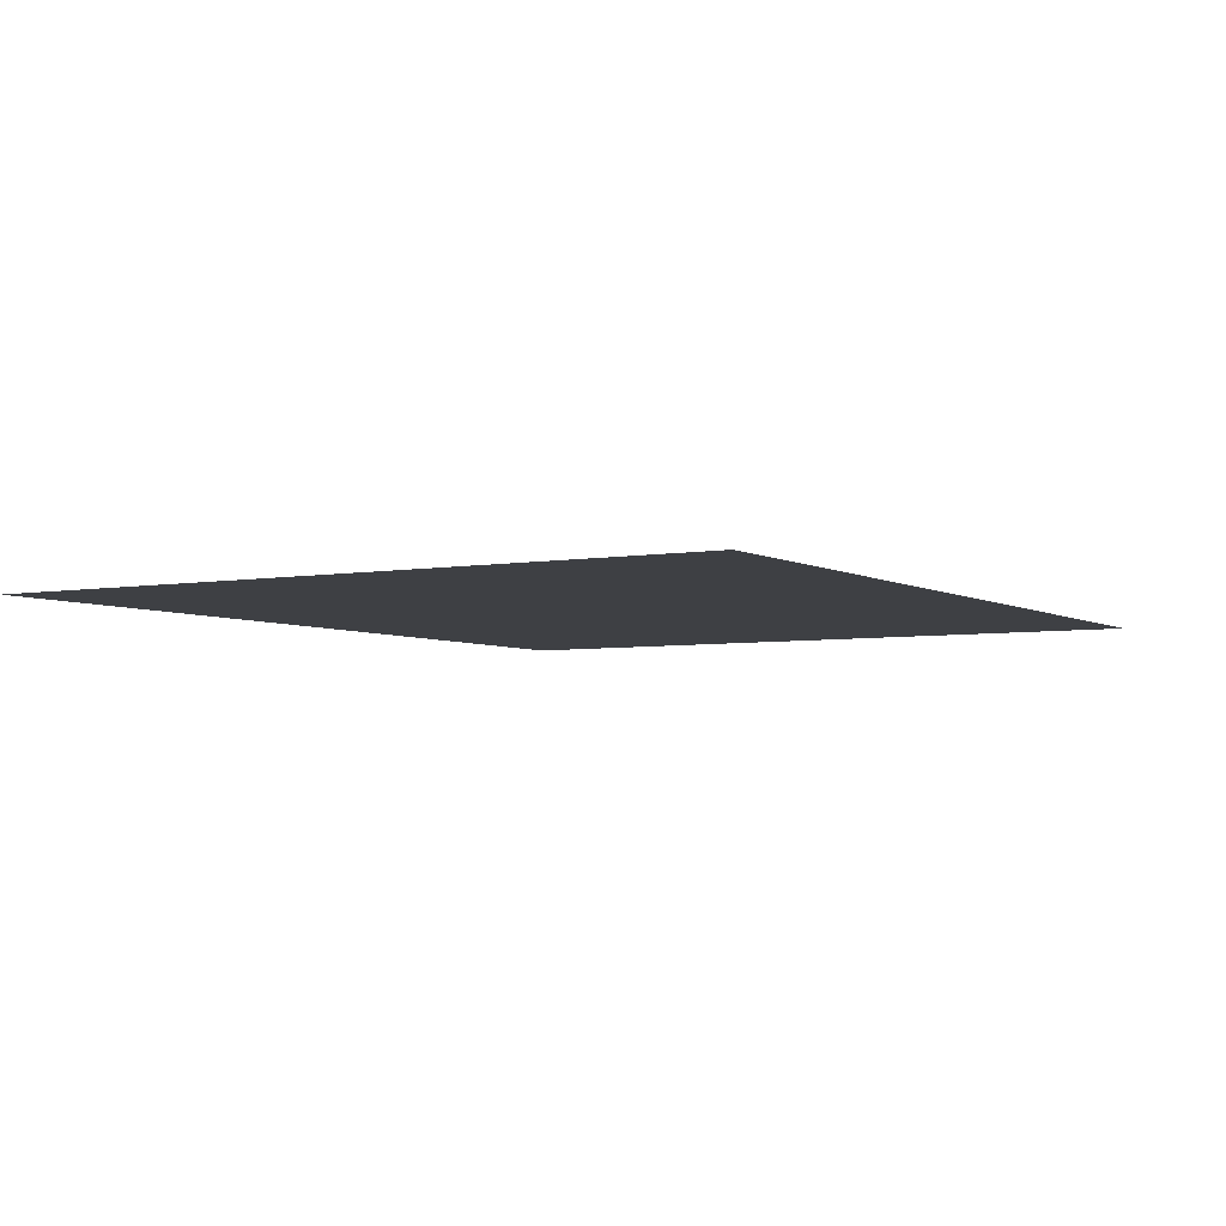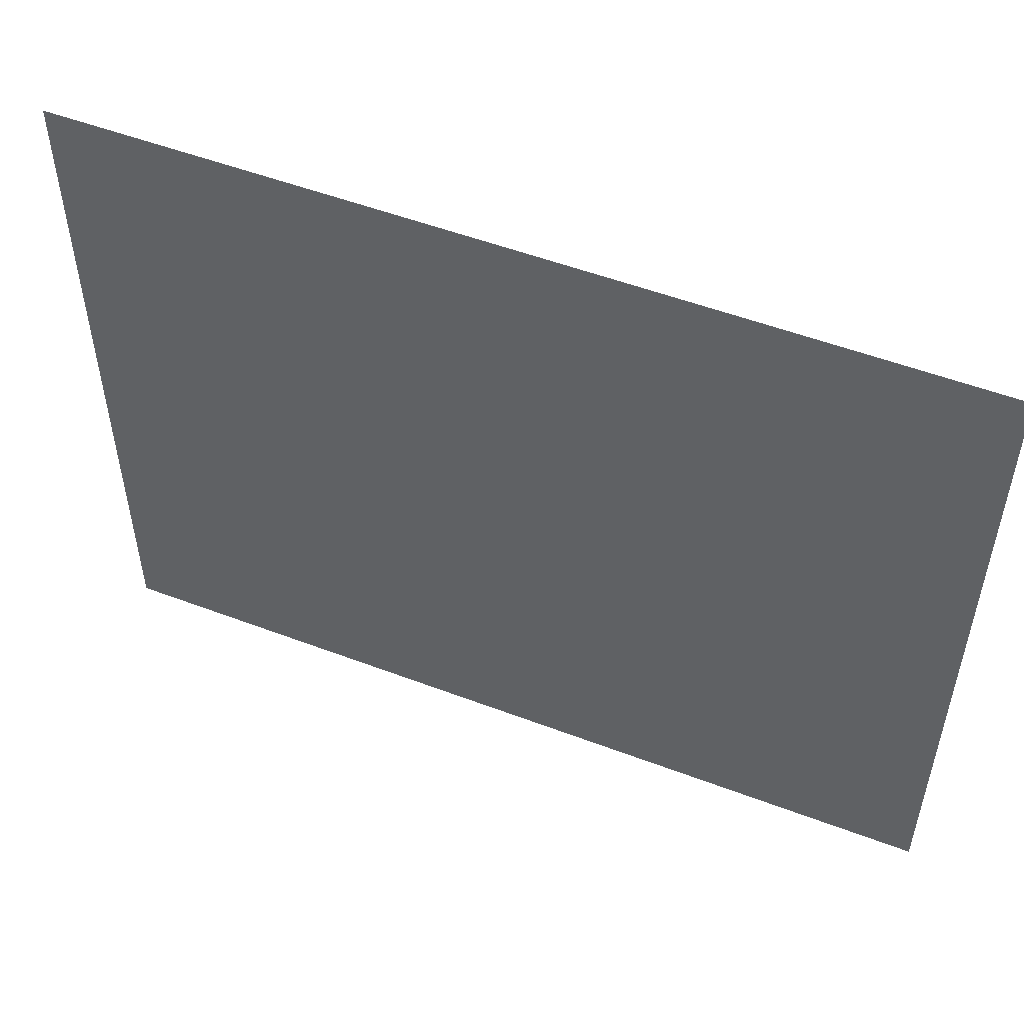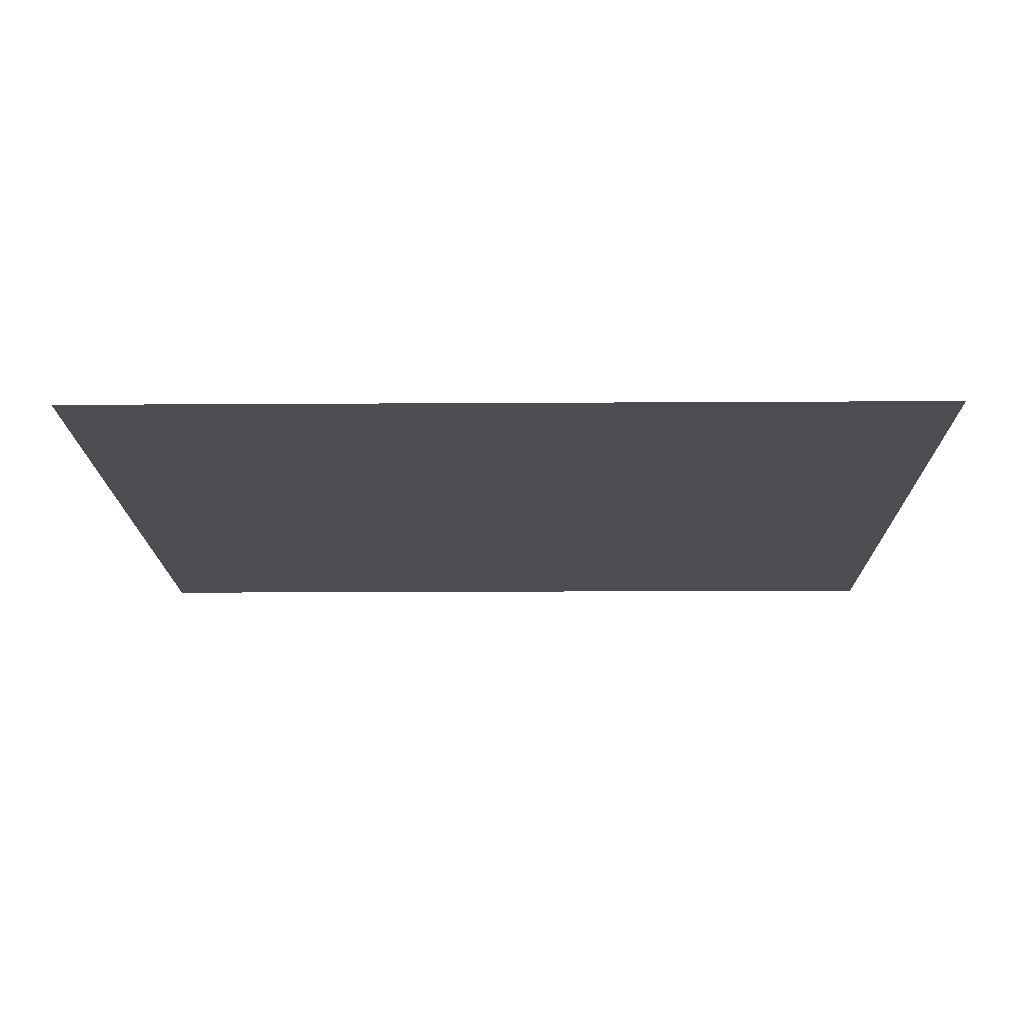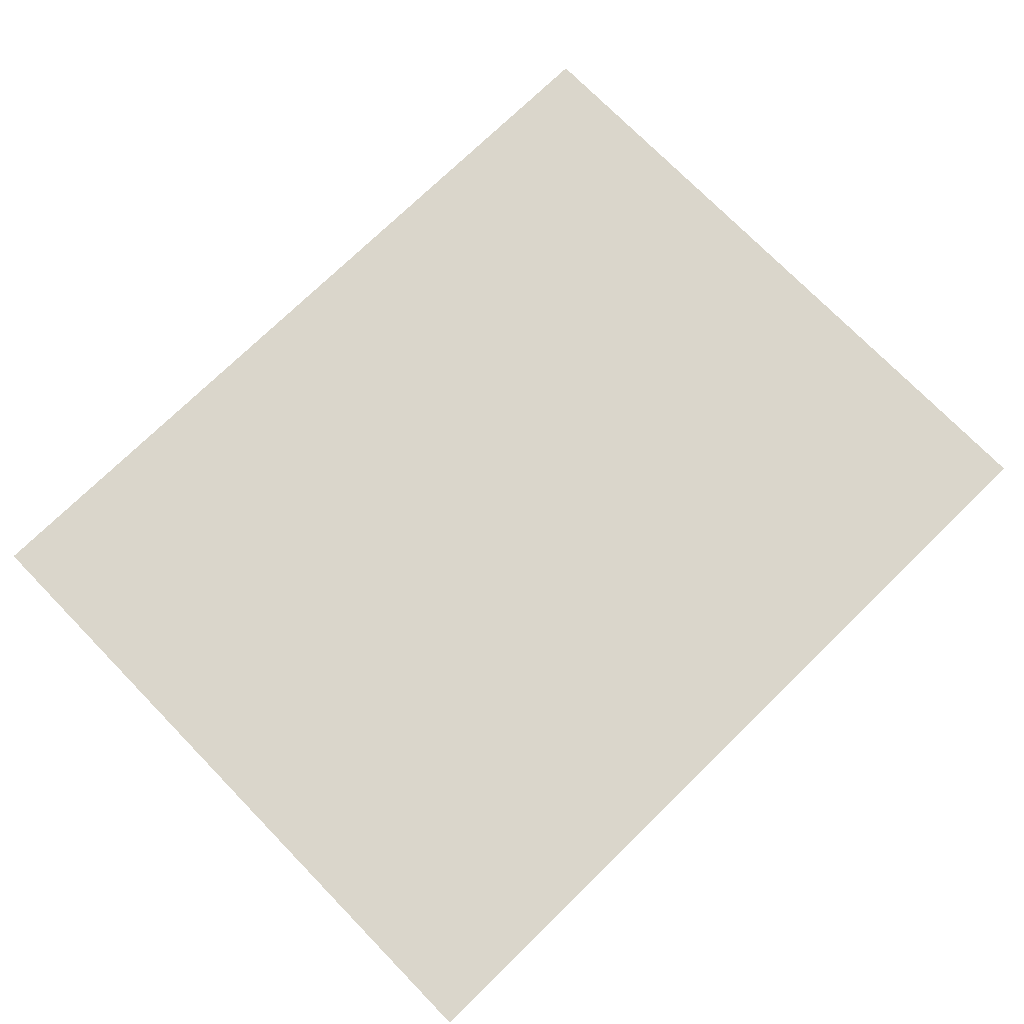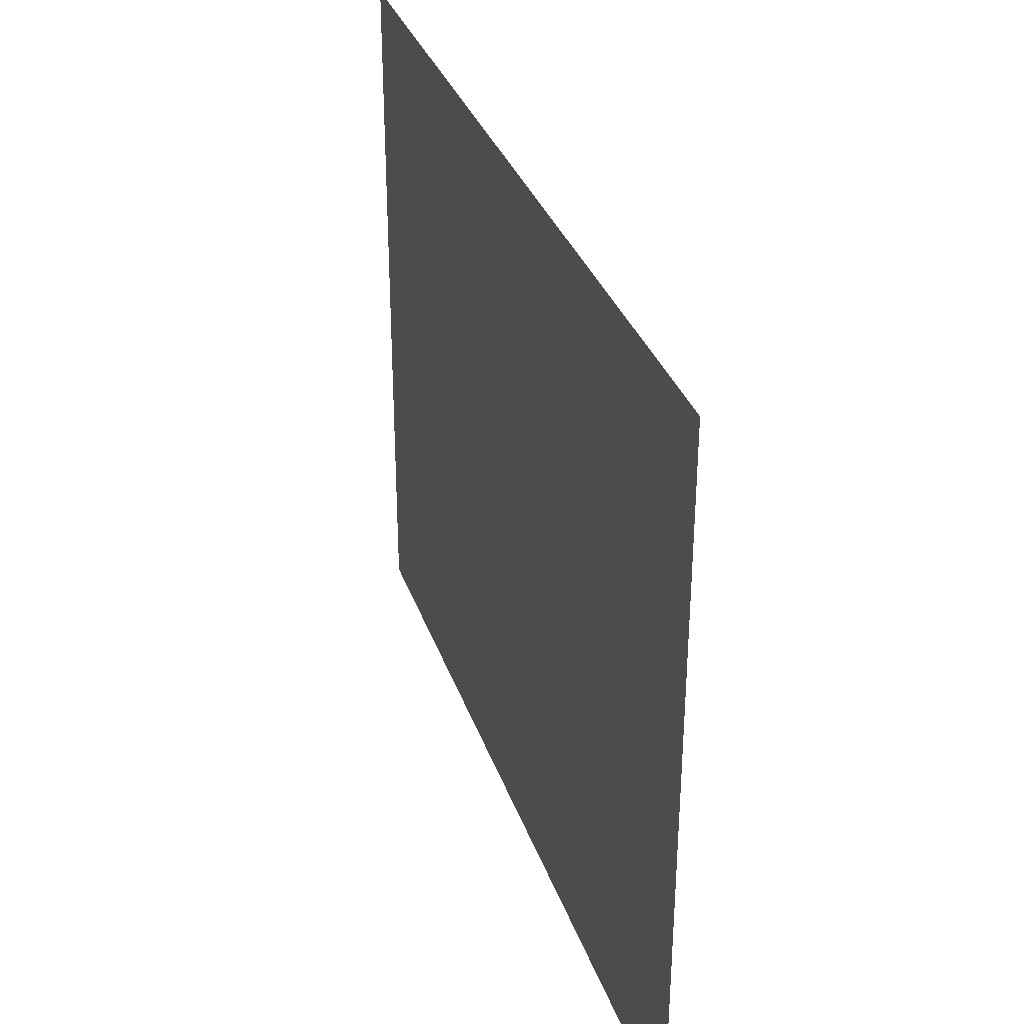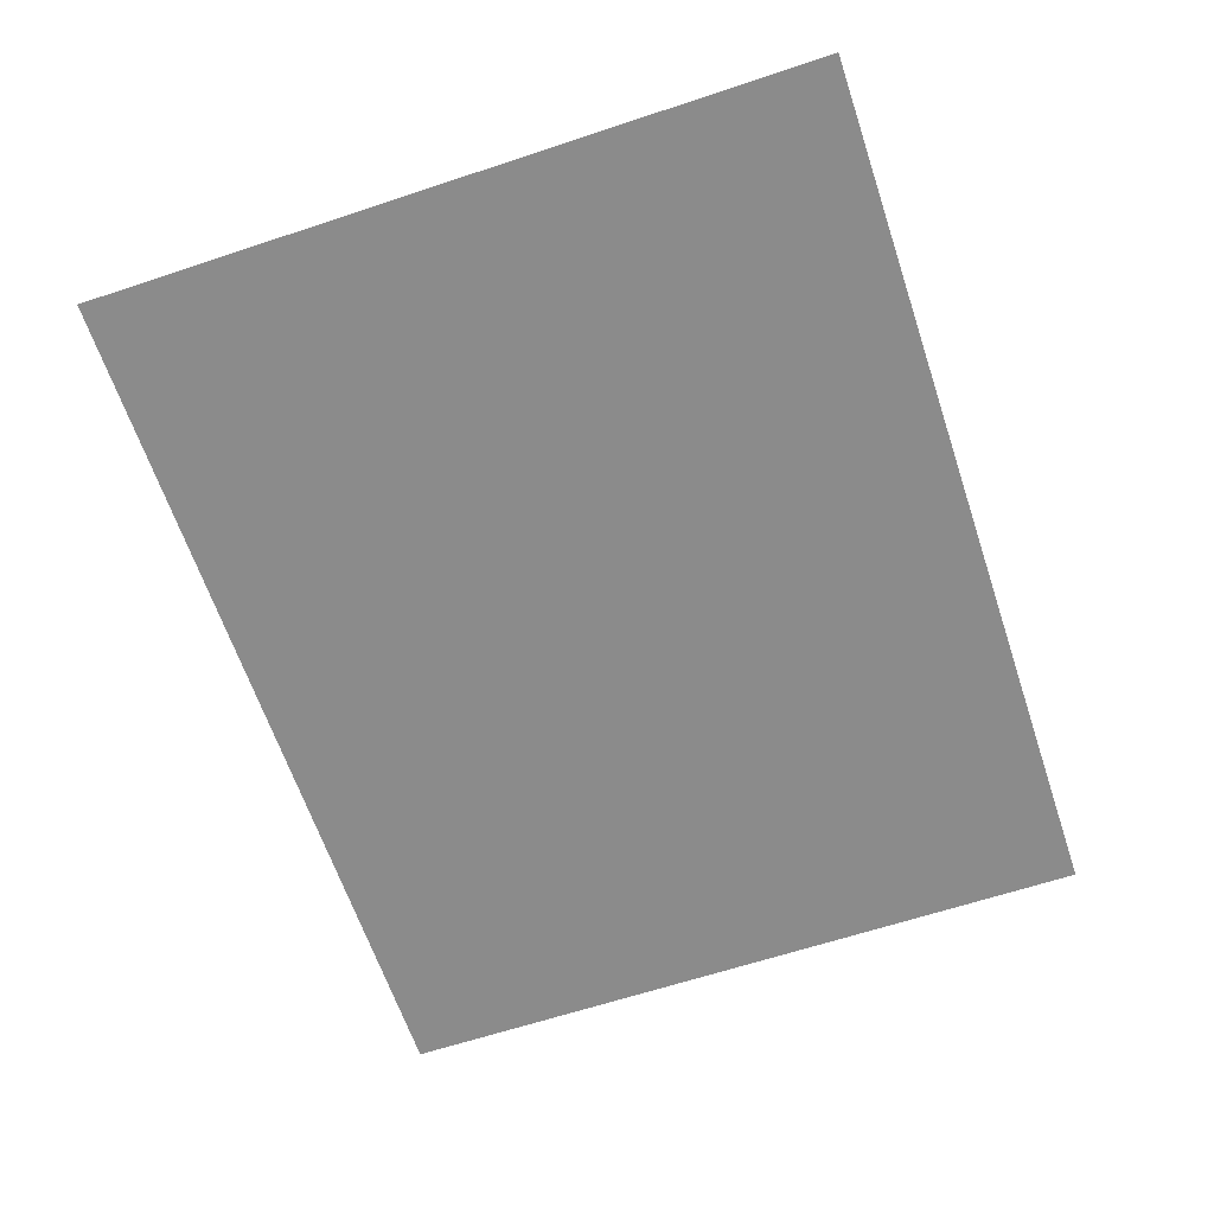
<metadata>
{"format":"obj","ext":"obj","renderer":"f3d","projection":"perspective","resolution":1024,"background":"white","views":[{"elev":-4.6,"azim":120.4,"up":"+Z"},{"elev":52.6,"azim":22.2,"up":"+Y"},{"elev":-17.1,"azim":0.7,"up":"+Z"},{"elev":74.1,"azim":135.7,"up":"+Z"},{"elev":33.3,"azim":72.3,"up":"+Y"},{"elev":-63.8,"azim":-71.5,"up":"+Z"}]}
</metadata>
<code>
g [eyeL] eye_closed
v 0.185 -0.15 0
v 0.185 0.15 0
v -0.185 0.15 0
v -0.185 -0.15 0
g [eyeL] eye_closed_0
f 1 4 2
f 2 4 3

</code>
